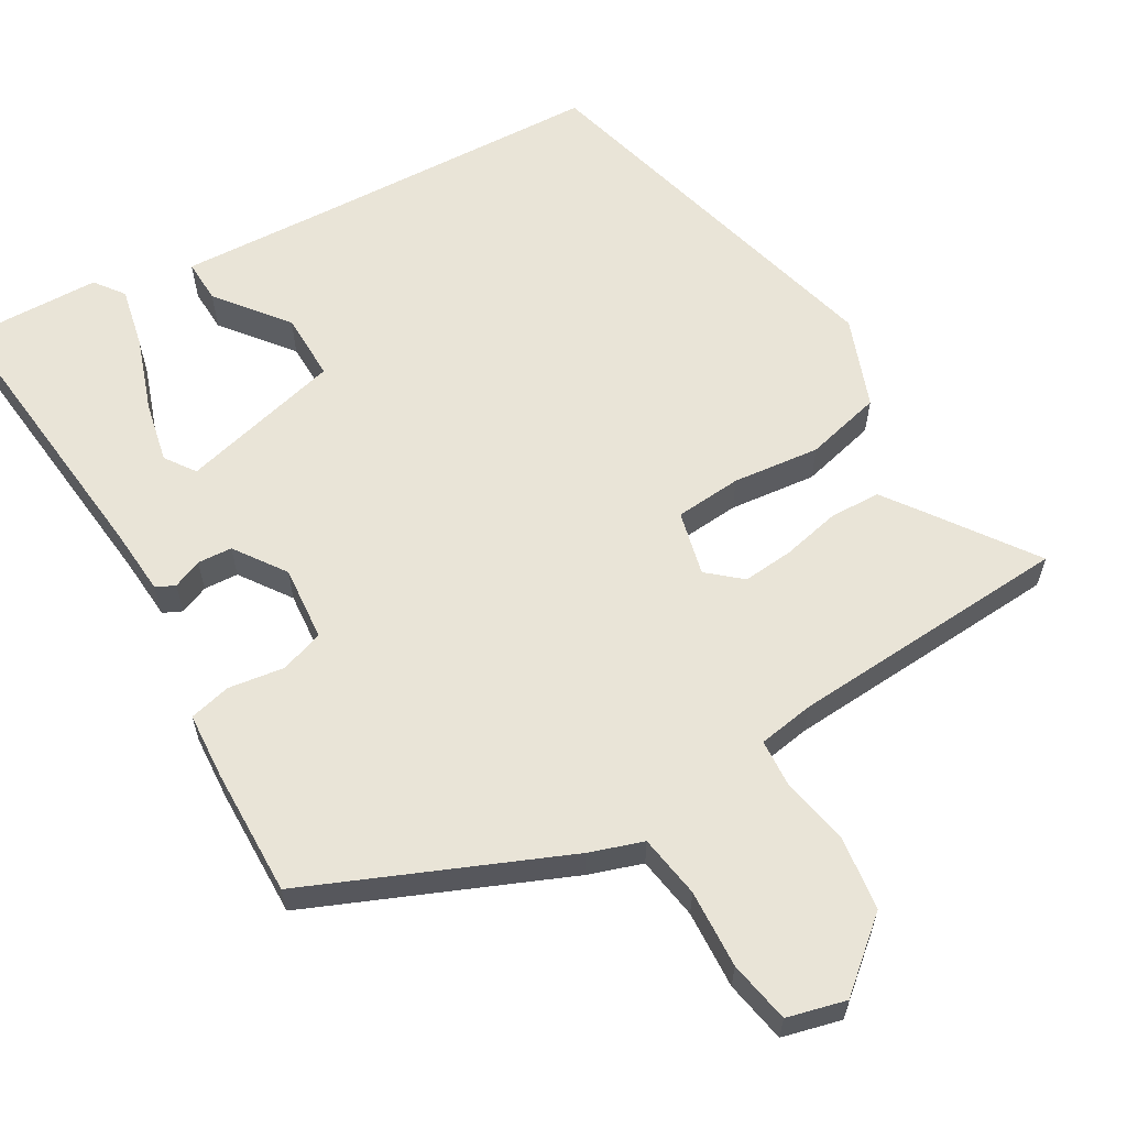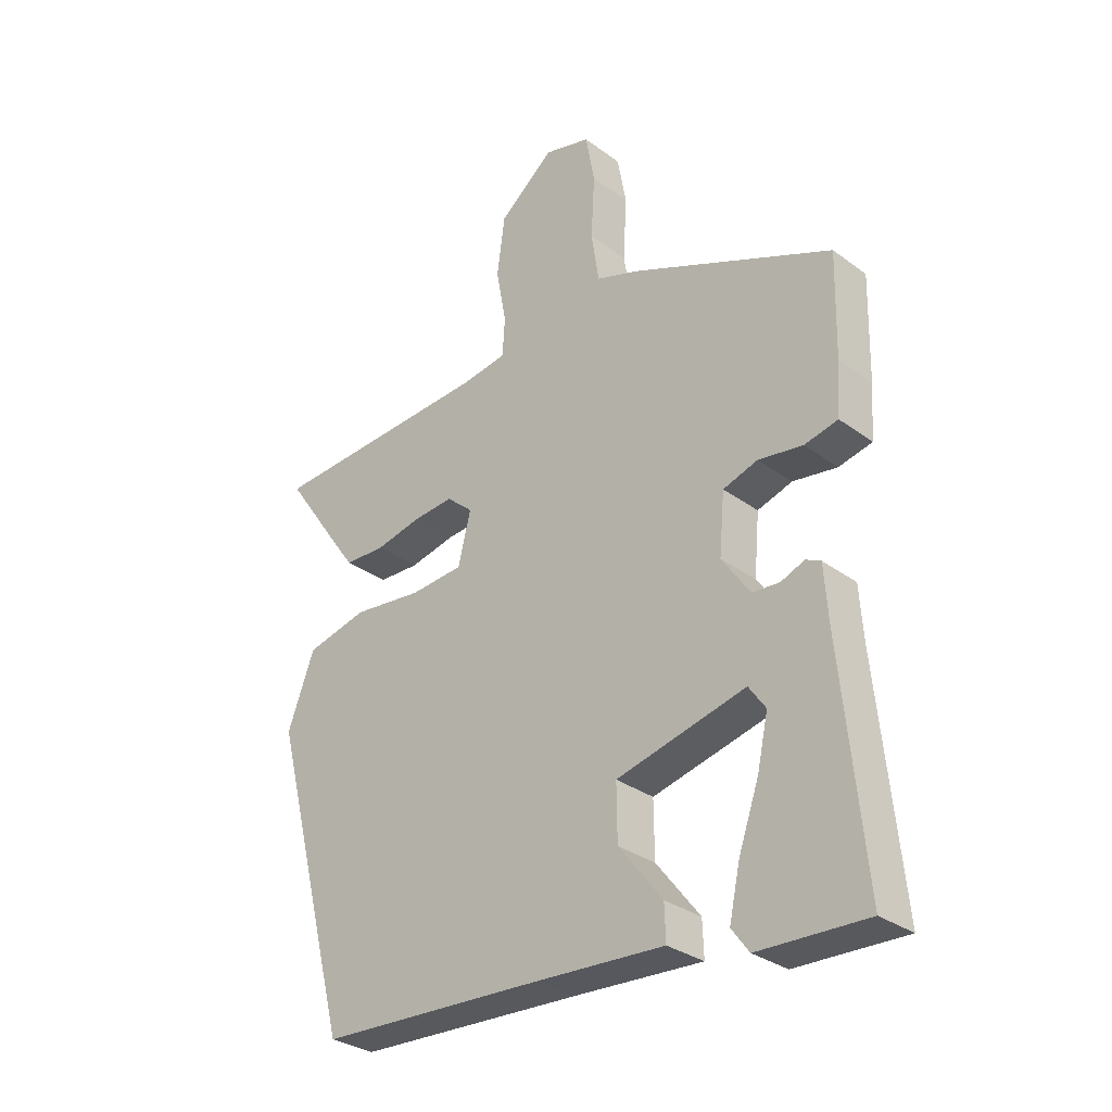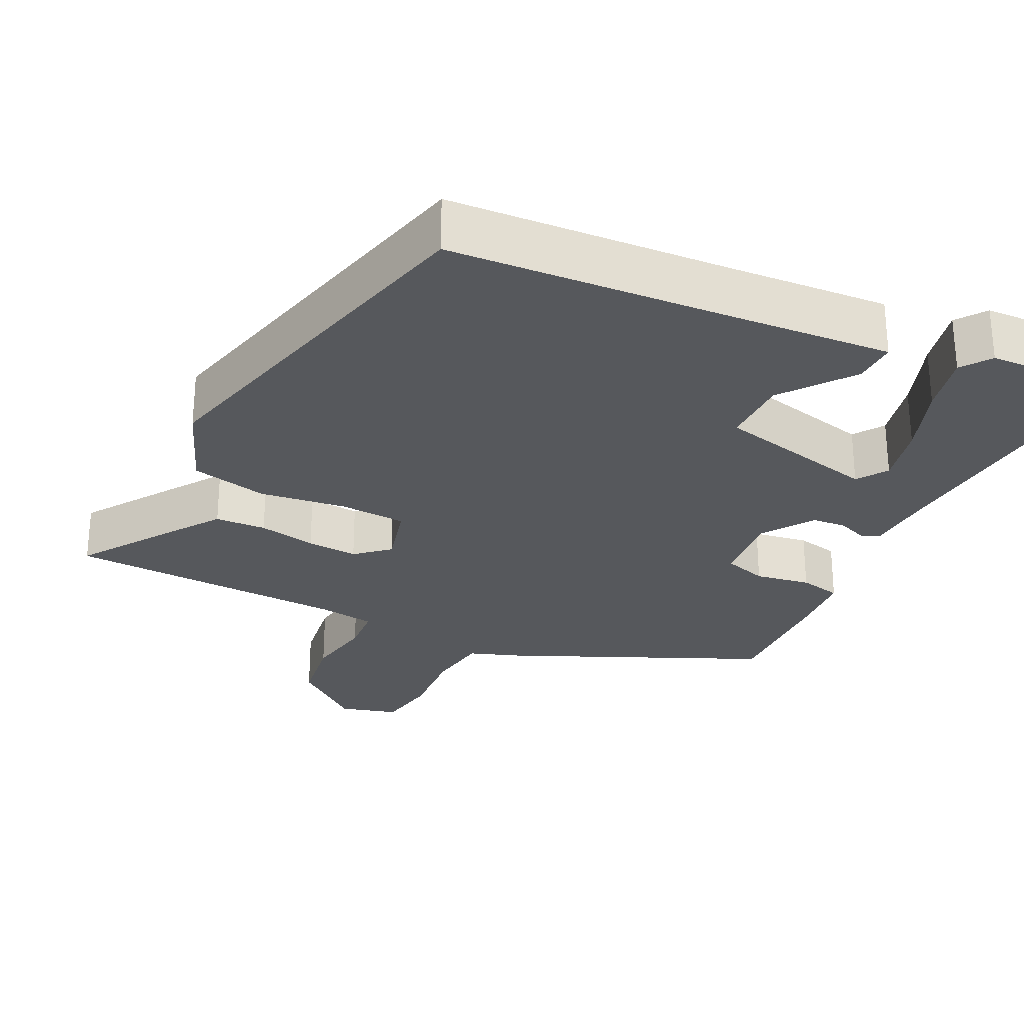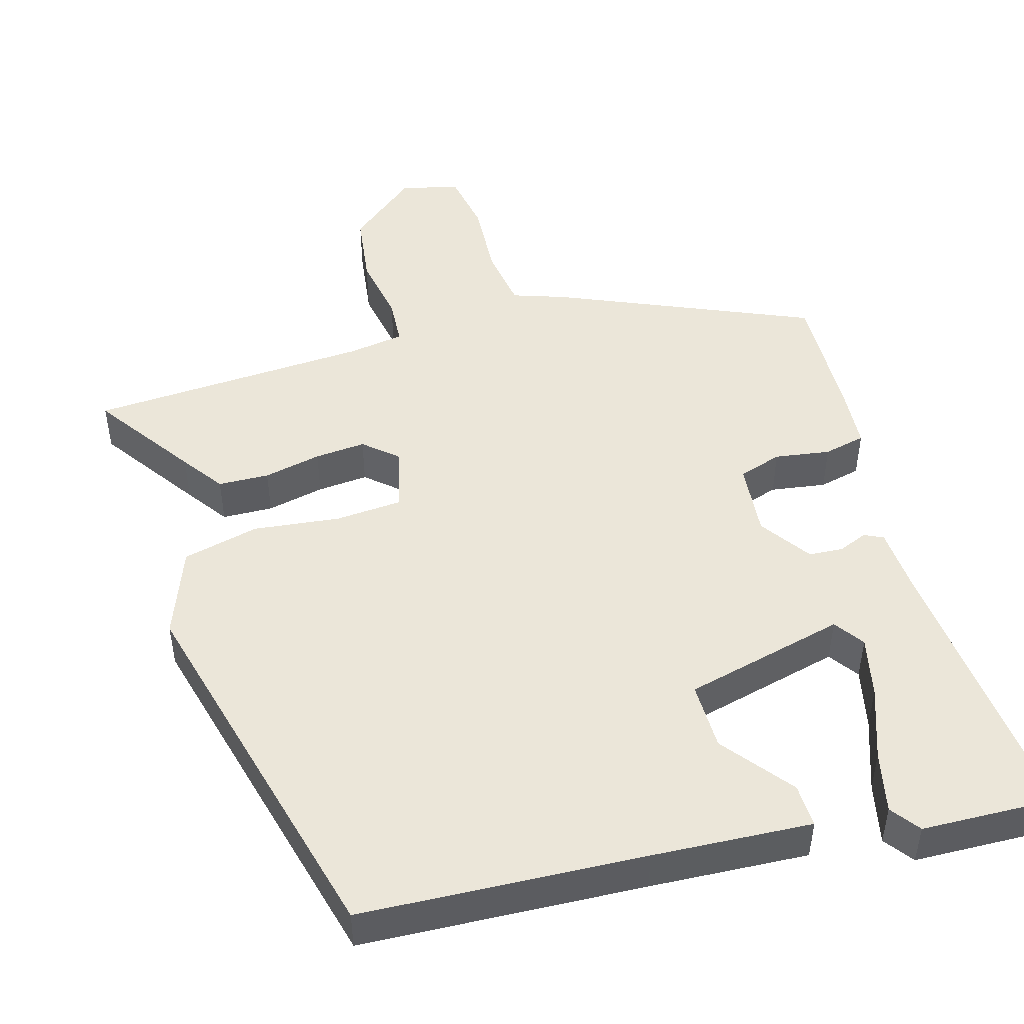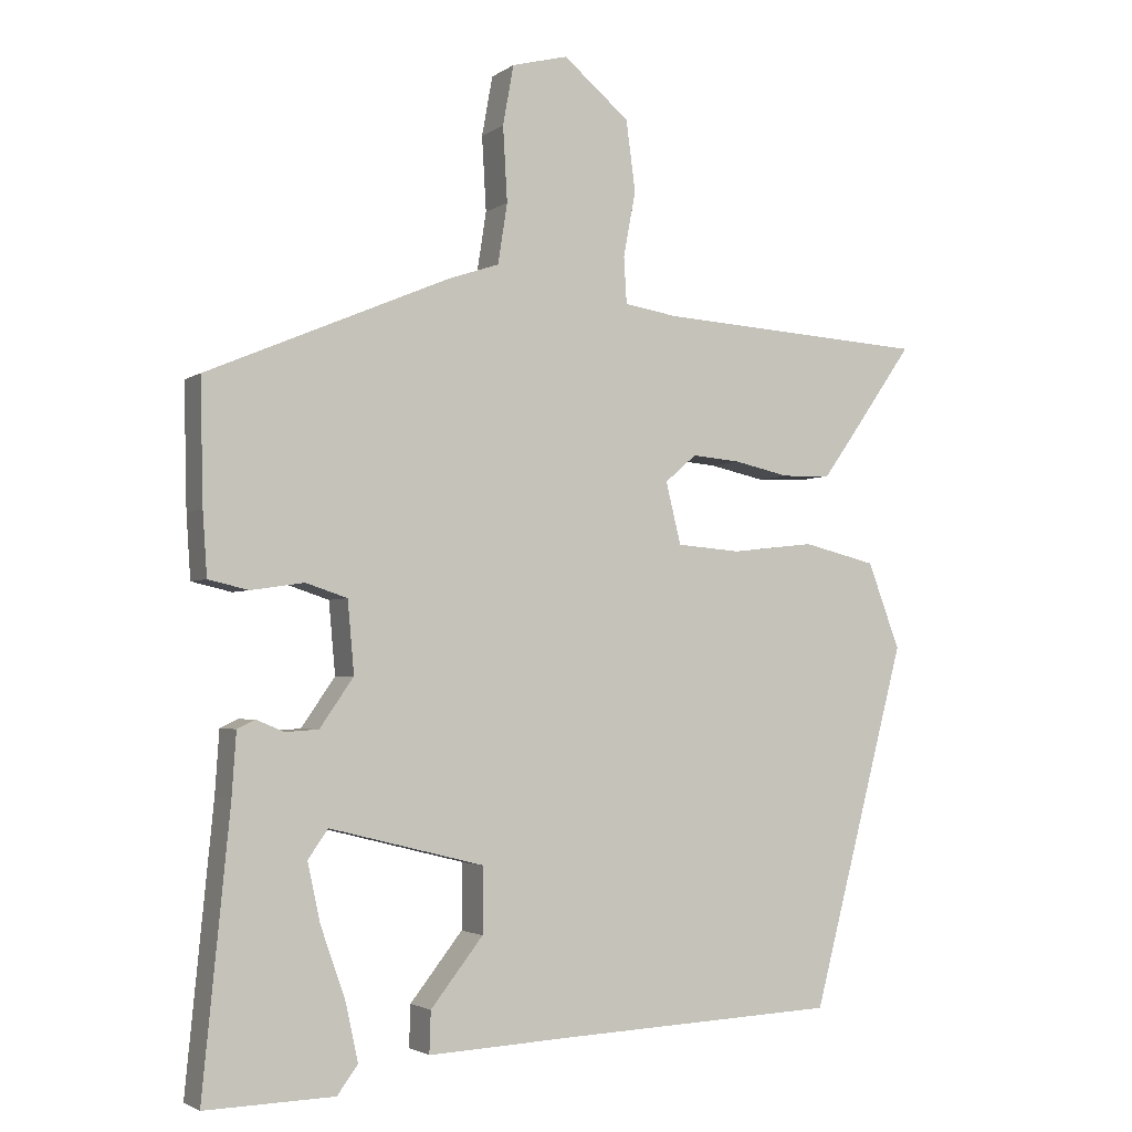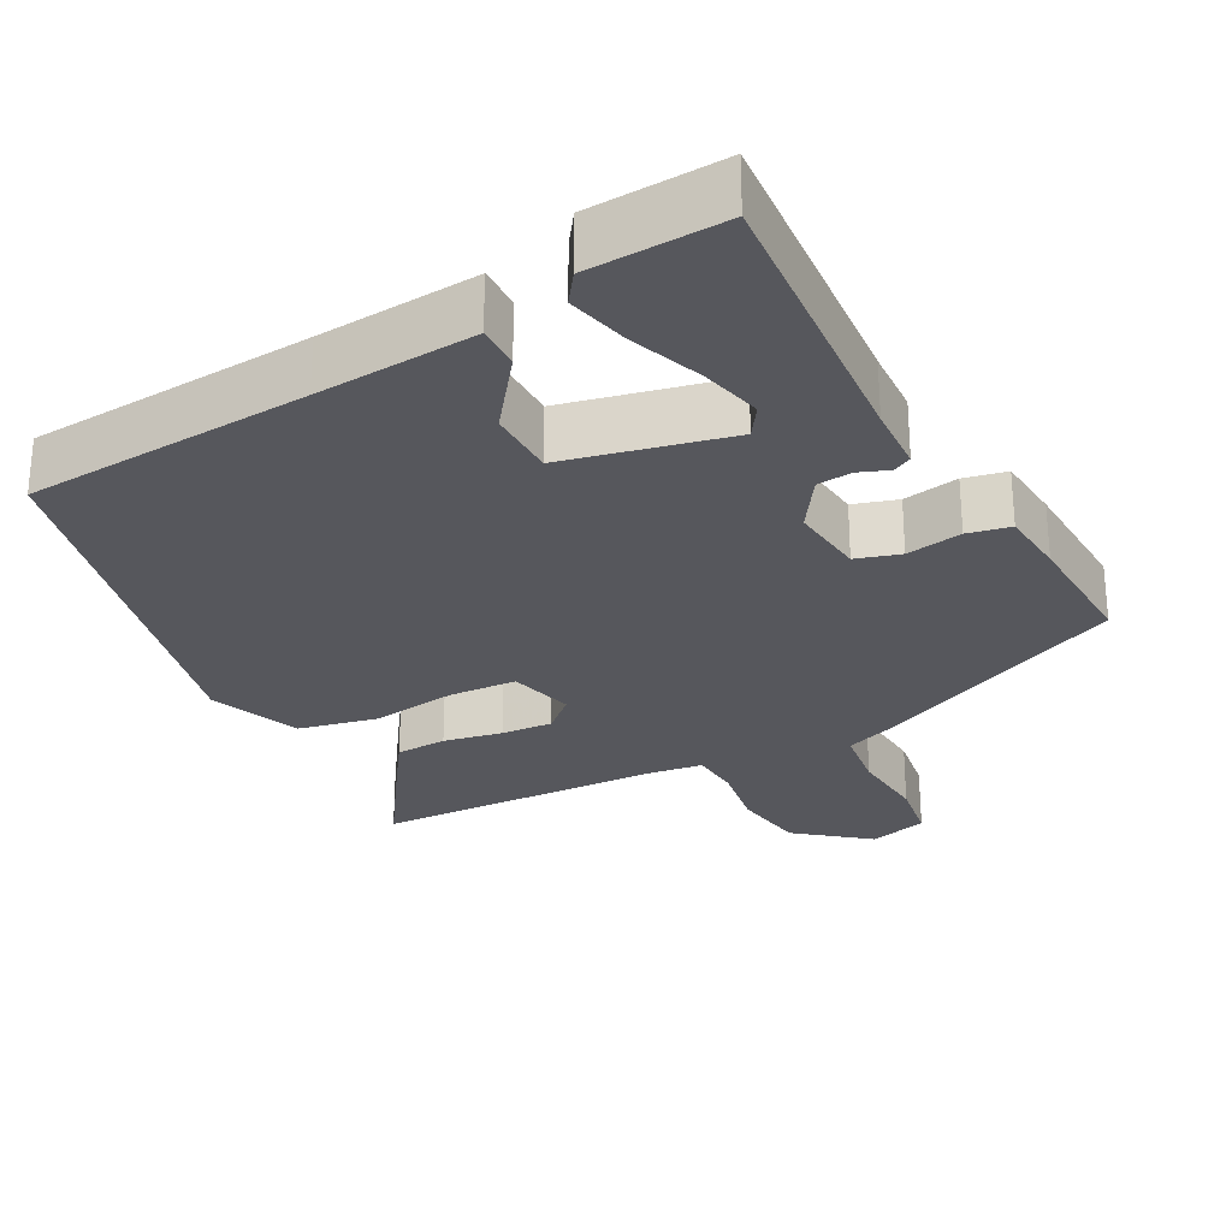
<metadata>
{"format":"obj","ext":"obj","renderer":"f3d","projection":"perspective","resolution":1024,"background":"white","views":[{"elev":61.0,"azim":-30.4,"up":"+Y"},{"elev":-30.8,"azim":-136.6,"up":"+Z"},{"elev":-27.8,"azim":154.9,"up":"+Y"},{"elev":48.0,"azim":164.2,"up":"+Y"},{"elev":-2.8,"azim":-25.6,"up":"+Z"},{"elev":-27.5,"azim":-150.6,"up":"+Y"}]}
</metadata>
<code>
v 0.547 0.07 0.468
v 0.454 0.07 0.335
v 0.414 0.07 0.279
v 0.346 0.07 0.277
v 0.269 0.07 0.294
v 0.201 0.07 0.3
v 0.157 0.07 0.262
v 0.178 0.07 0.176
v 0.267 0.07 0.169
v 0.383 0.07 0.182
v 0.485 0.07 0.157
v 0.53 0.07 0.037
v 0.398 0.07 -0.467
v 0.02 0.07 -0.484
v -0.192 0.07 -0.495
v -0.19 0.07 -0.437
v -0.117 0.07 -0.344
v -0.116 0.07 -0.253
v -0.332 0.07 -0.199
v -0.36 0.07 -0.239
v -0.342 0.07 -0.321
v -0.308 0.07 -0.418
v -0.29 0.07 -0.5
v -0.319 0.07 -0.539
v -0.499 0.07 -0.544
v -0.461 0.07 -0.16
v -0.455 0.07 -0.072
v -0.43 0.07 -0.06
v -0.391 0.07 -0.076
v -0.345 0.07 -0.073
v -0.298 0.07 -0.005
v -0.307 0.07 0.095
v -0.365 0.07 0.114
v -0.439 0.07 0.103
v -0.495 0.07 0.116
v -0.501 0.07 0.204
v -0.505 0.07 0.375
v -0.167 0.07 0.519
v -0.096 0.07 0.543
v -0.083 0.07 0.627
v -0.089 0.07 0.731
v -0.074 0.07 0.814
v 0.004 0.07 0.834
v 0.096 0.07 0.757
v 0.109 0.07 0.659
v 0.092 0.07 0.567
v 0.096 0.07 0.503
v 0.171 0.07 0.491
v 0.547 0 0.468
v 0.454 0 0.335
v 0.414 0 0.279
v 0.346 0 0.277
v 0.269 0 0.294
v 0.201 0 0.3
v 0.157 0 0.262
v 0.178 0 0.176
v 0.267 0 0.169
v 0.383 0 0.182
v 0.485 0 0.157
v 0.53 0 0.037
v 0.398 0 -0.467
v 0.02 0 -0.484
v -0.192 0 -0.495
v -0.19 0 -0.437
v -0.117 0 -0.344
v -0.116 0 -0.253
v -0.332 0 -0.199
v -0.36 0 -0.239
v -0.342 0 -0.321
v -0.308 0 -0.418
v -0.29 0 -0.5
v -0.319 0 -0.539
v -0.499 0 -0.544
v -0.461 0 -0.16
v -0.455 0 -0.072
v -0.43 0 -0.06
v -0.391 0 -0.076
v -0.345 0 -0.073
v -0.298 0 -0.005
v -0.307 0 0.095
v -0.365 0 0.114
v -0.439 0 0.103
v -0.495 0 0.116
v -0.501 0 0.204
v -0.505 0 0.375
v -0.167 0 0.519
v -0.096 0 0.543
v -0.083 0 0.627
v -0.089 0 0.731
v -0.074 0 0.814
v 0.004 0 0.834
v 0.096 0 0.757
v 0.109 0 0.659
v 0.092 0 0.567
v 0.096 0 0.503
v 0.171 0 0.491
f 44 45 46
f 43 44 46
f 42 43 46
f 41 42 46
f 40 41 46
f 39 40 46 47
f 38 39 47
f 37 38 47
f 36 37 47
f 35 36 47
f 34 35 47
f 33 34 47
f 32 33 47 48
f 26 27 28 29
f 26 29 30
f 24 25 26
f 23 24 26
f 22 23 26
f 21 22 26
f 20 21 26
f 19 20 26 30
f 18 19 30 31
f 14 15 16 17
f 14 17 18
f 13 14 18
f 12 13 18
f 11 12 18
f 10 11 18
f 9 10 18
f 18 31 32
f 9 18 32
f 8 9 32
f 3 4 5
f 2 3 5
f 1 2 5
f 48 1 5
f 48 5 6
f 32 48 6 7
f 7 8 32
f 94 93 92
f 94 92 91
f 94 91 90
f 94 90 89
f 94 89 88
f 95 94 88 87
f 95 87 86
f 95 86 85
f 95 85 84
f 95 84 83
f 95 83 82
f 95 82 81
f 96 95 81 80
f 77 76 75 74
f 78 77 74
f 74 73 72
f 74 72 71
f 74 71 70
f 74 70 69
f 74 69 68
f 78 74 68 67
f 79 78 67 66
f 65 64 63 62
f 66 65 62
f 66 62 61
f 66 61 60
f 66 60 59
f 66 59 58
f 66 58 57
f 80 79 66
f 80 66 57
f 80 57 56
f 53 52 51
f 53 51 50
f 53 50 49
f 53 49 96
f 54 53 96
f 55 54 96 80
f 80 56 55
f 1 49 50 2
f 2 50 51 3
f 3 51 52 4
f 4 52 53 5
f 5 53 54 6
f 6 54 55 7
f 7 55 56 8
f 8 56 57 9
f 9 57 58 10
f 10 58 59 11
f 11 59 60 12
f 12 60 61 13
f 13 61 62 14
f 14 62 63 15
f 15 63 64 16
f 16 64 65 17
f 17 65 66 18
f 18 66 67 19
f 19 67 68 20
f 20 68 69 21
f 21 69 70 22
f 22 70 71 23
f 23 71 72 24
f 24 72 73 25
f 25 73 74 26
f 26 74 75 27
f 27 75 76 28
f 28 76 77 29
f 29 77 78 30
f 30 78 79 31
f 31 79 80 32
f 32 80 81 33
f 33 81 82 34
f 34 82 83 35
f 35 83 84 36
f 36 84 85 37
f 37 85 86 38
f 38 86 87 39
f 39 87 88 40
f 40 88 89 41
f 41 89 90 42
f 42 90 91 43
f 43 91 92 44
f 44 92 93 45
f 45 93 94 46
f 46 94 95 47
f 47 95 96 48
f 48 96 49 1

</code>
